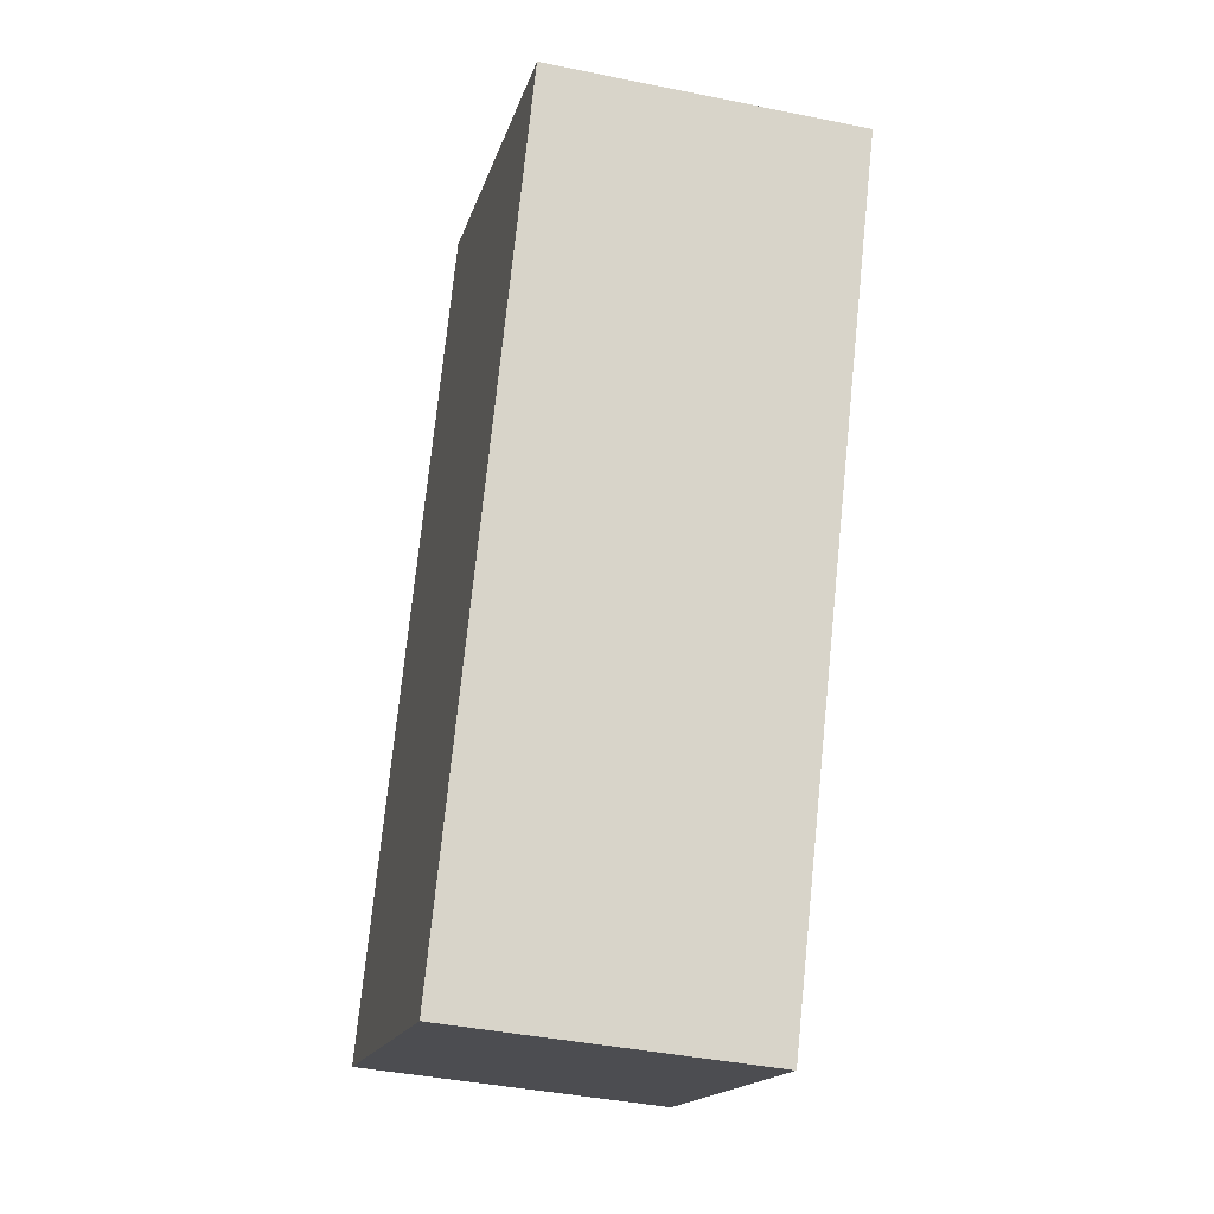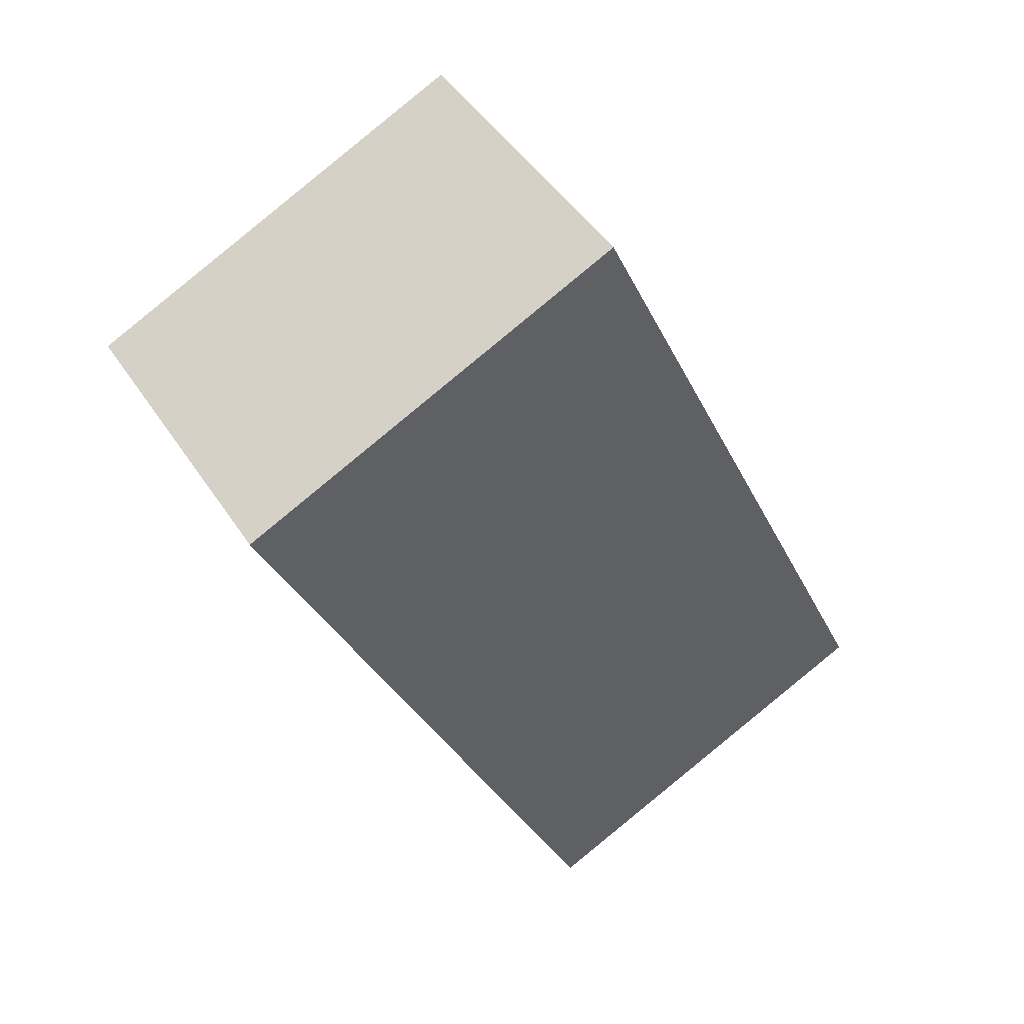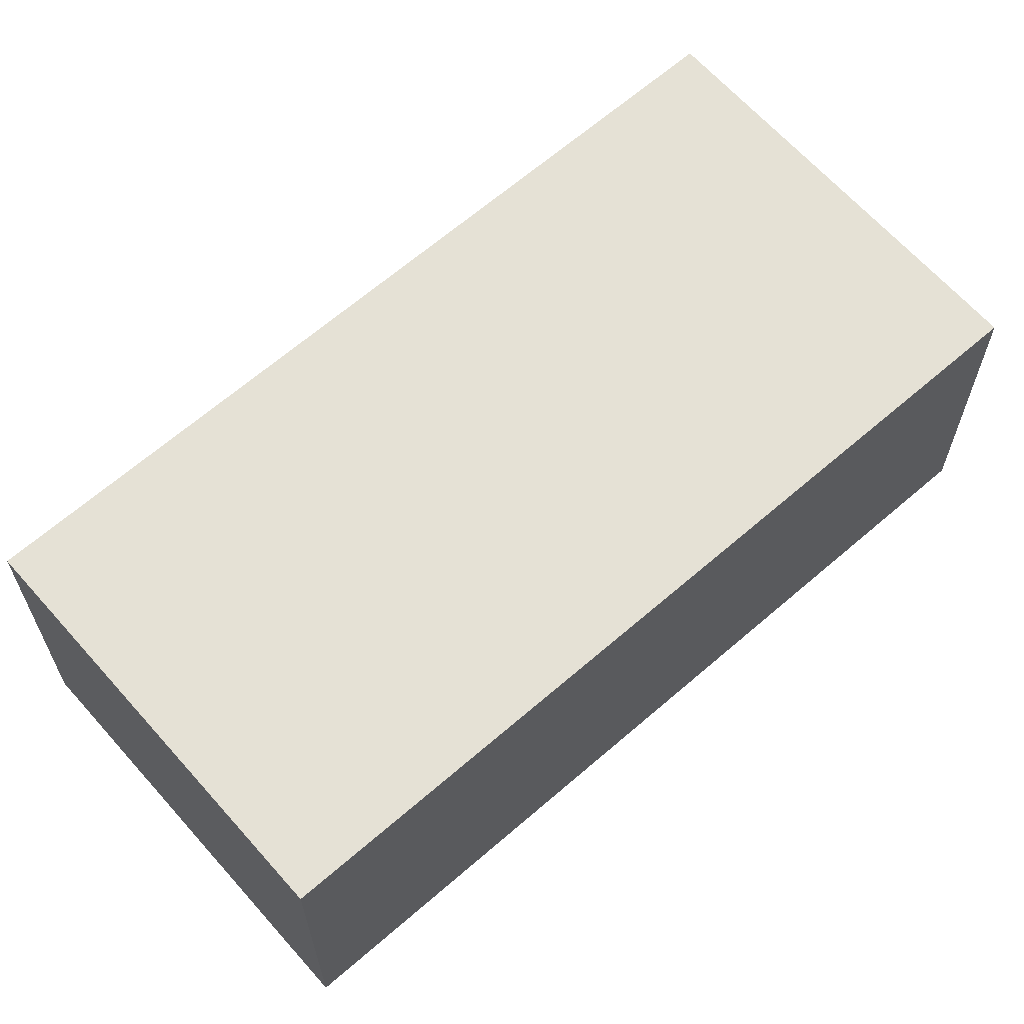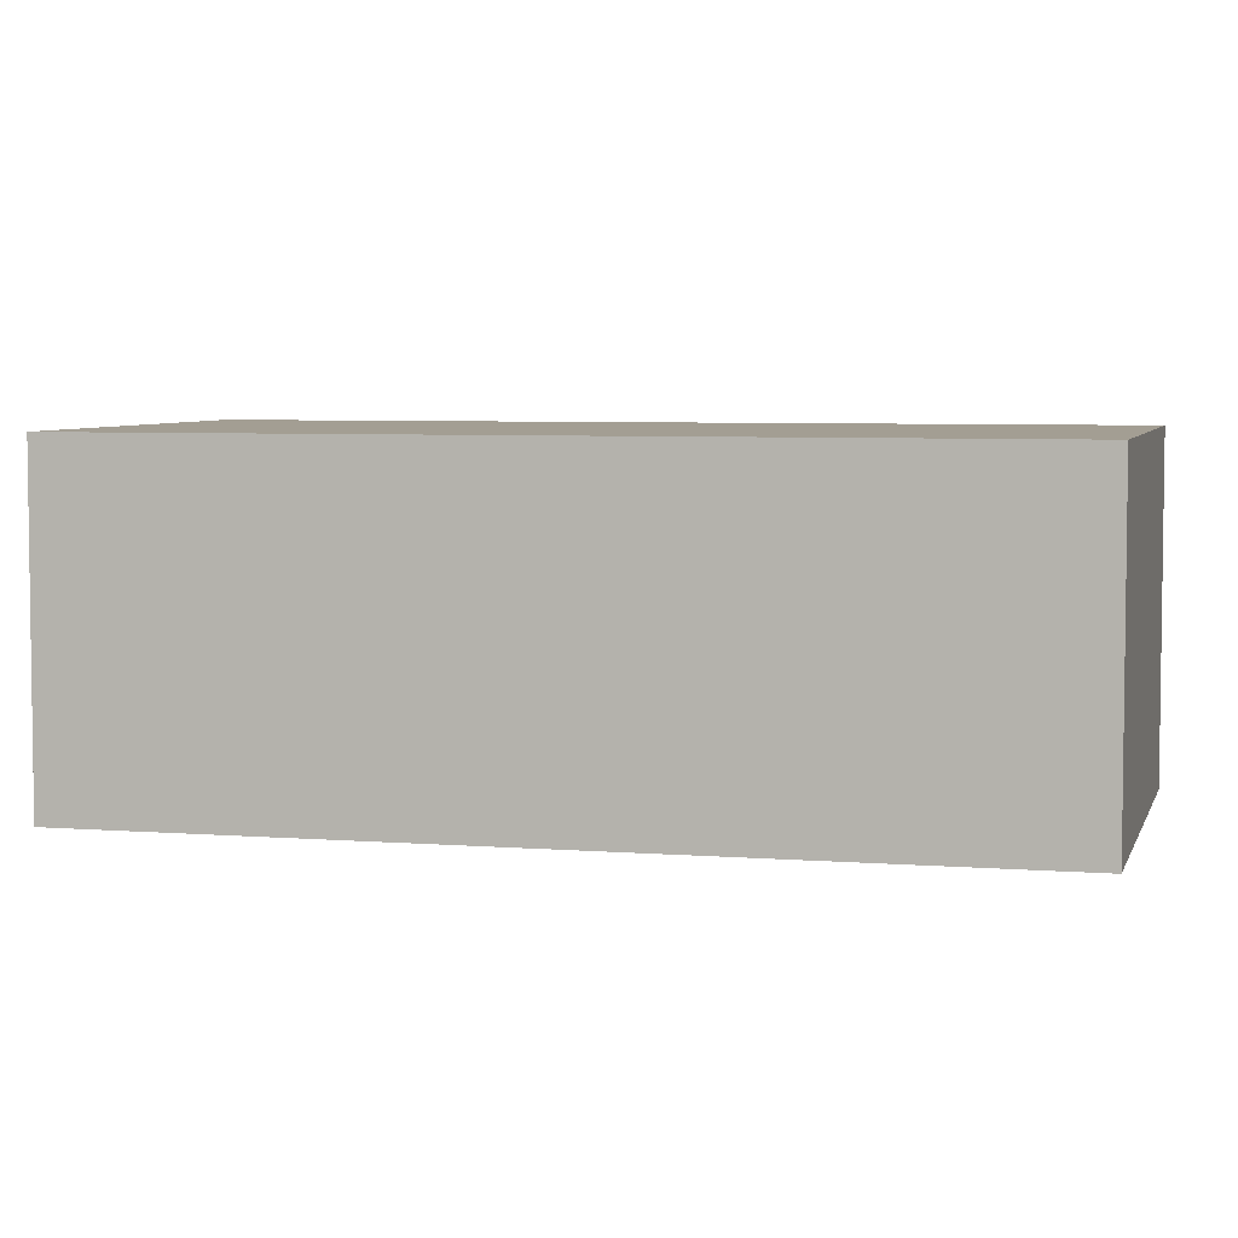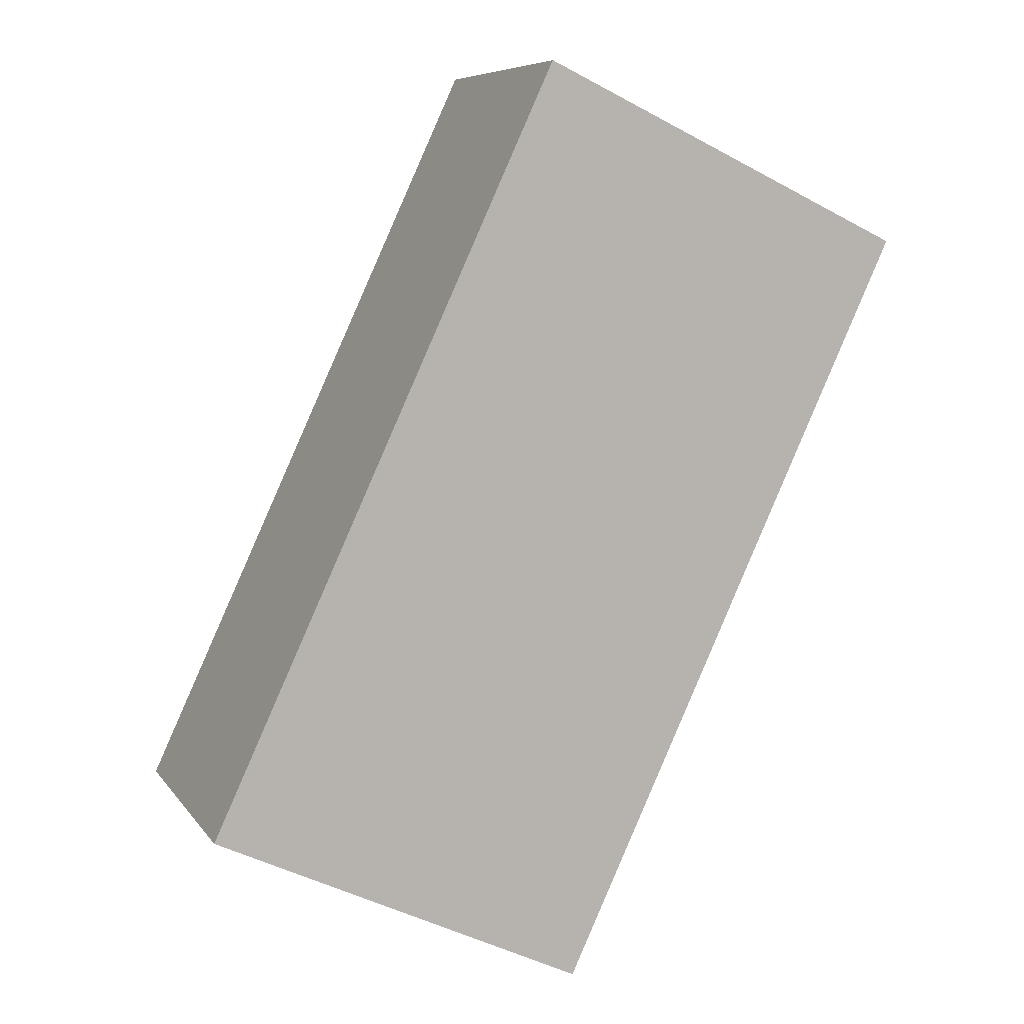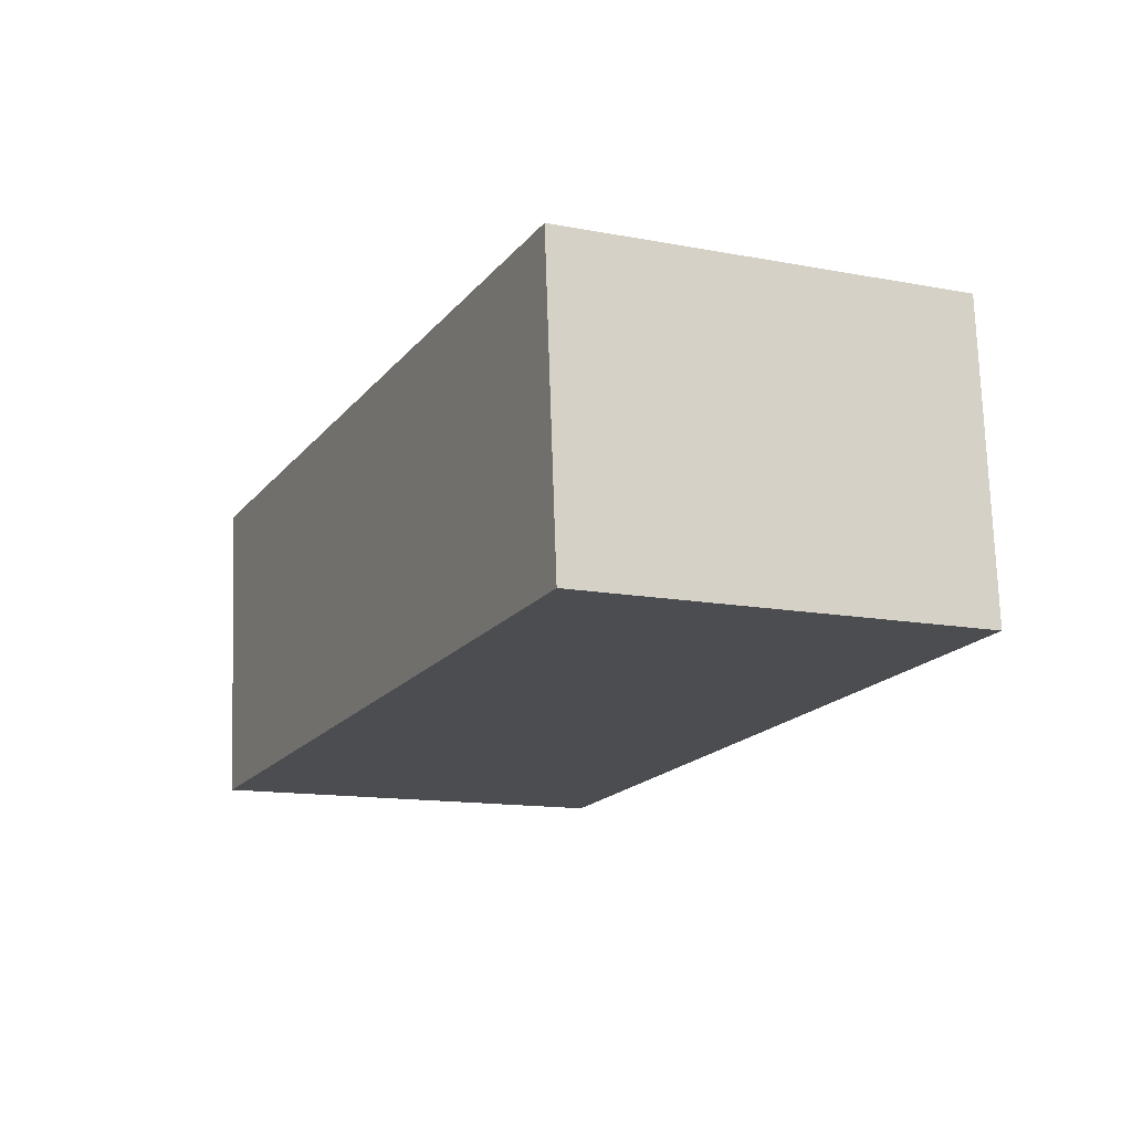
<metadata>
{"format":"obj","ext":"obj","renderer":"f3d","projection":"perspective","resolution":1024,"background":"white","views":[{"elev":-40.8,"azim":76.0,"up":"+Z"},{"elev":46.1,"azim":148.8,"up":"+Z"},{"elev":65.1,"azim":-106.3,"up":"+Y"},{"elev":5.2,"azim":129.1,"up":"+Y"},{"elev":7.4,"azim":-19.7,"up":"+Z"},{"elev":73.8,"azim":-1.9,"up":"+Z"}]}
</metadata>
<code>
v  0 2.212 1.354e-16
v  5.243 2.212 4.198
v  2.709 2.212 -1.27
v  2.533 2.212 5.48
v  5.243 -2.571e-16 4.198
v  2.709 7.777e-17 -1.27
v  0 0 0
v  2.533 -3.356e-16 5.48
g defaultobject
f 1 2 3
f 2 1 4
f 5 3 2
f 3 5 6
f 6 1 3
f 1 6 7
f 7 4 1
f 4 7 8
f 8 2 4
f 2 8 5
f 5 7 6
f 7 5 8

</code>
